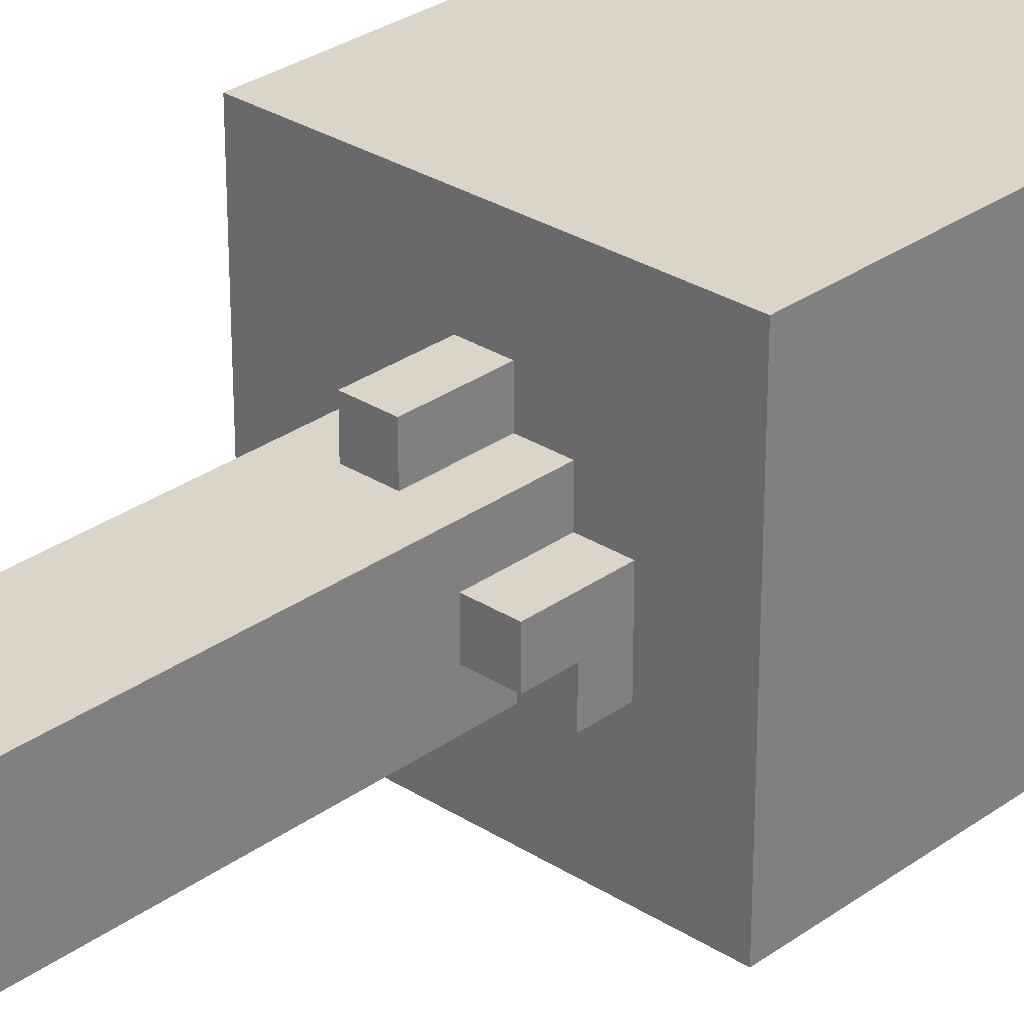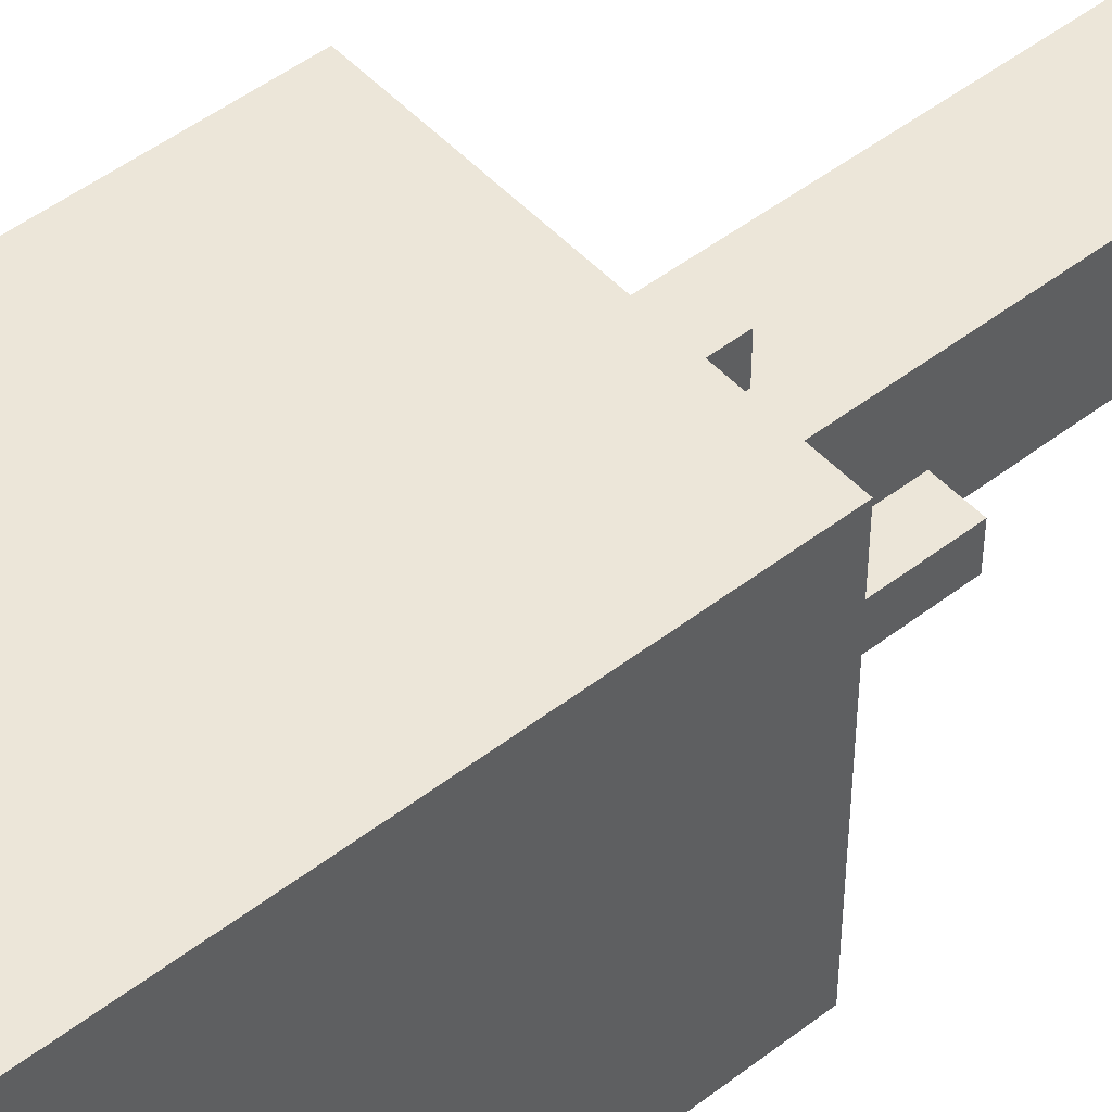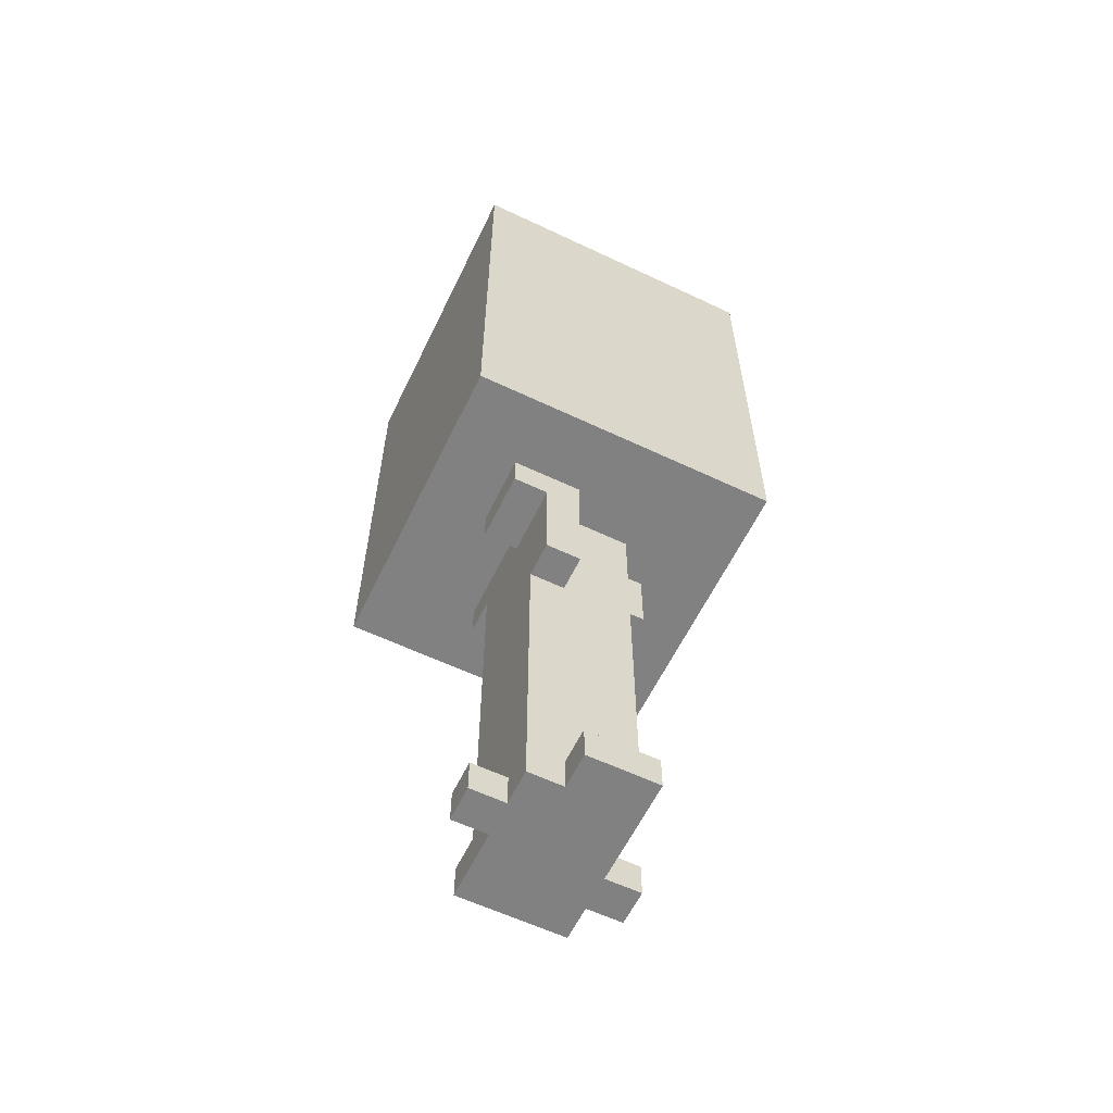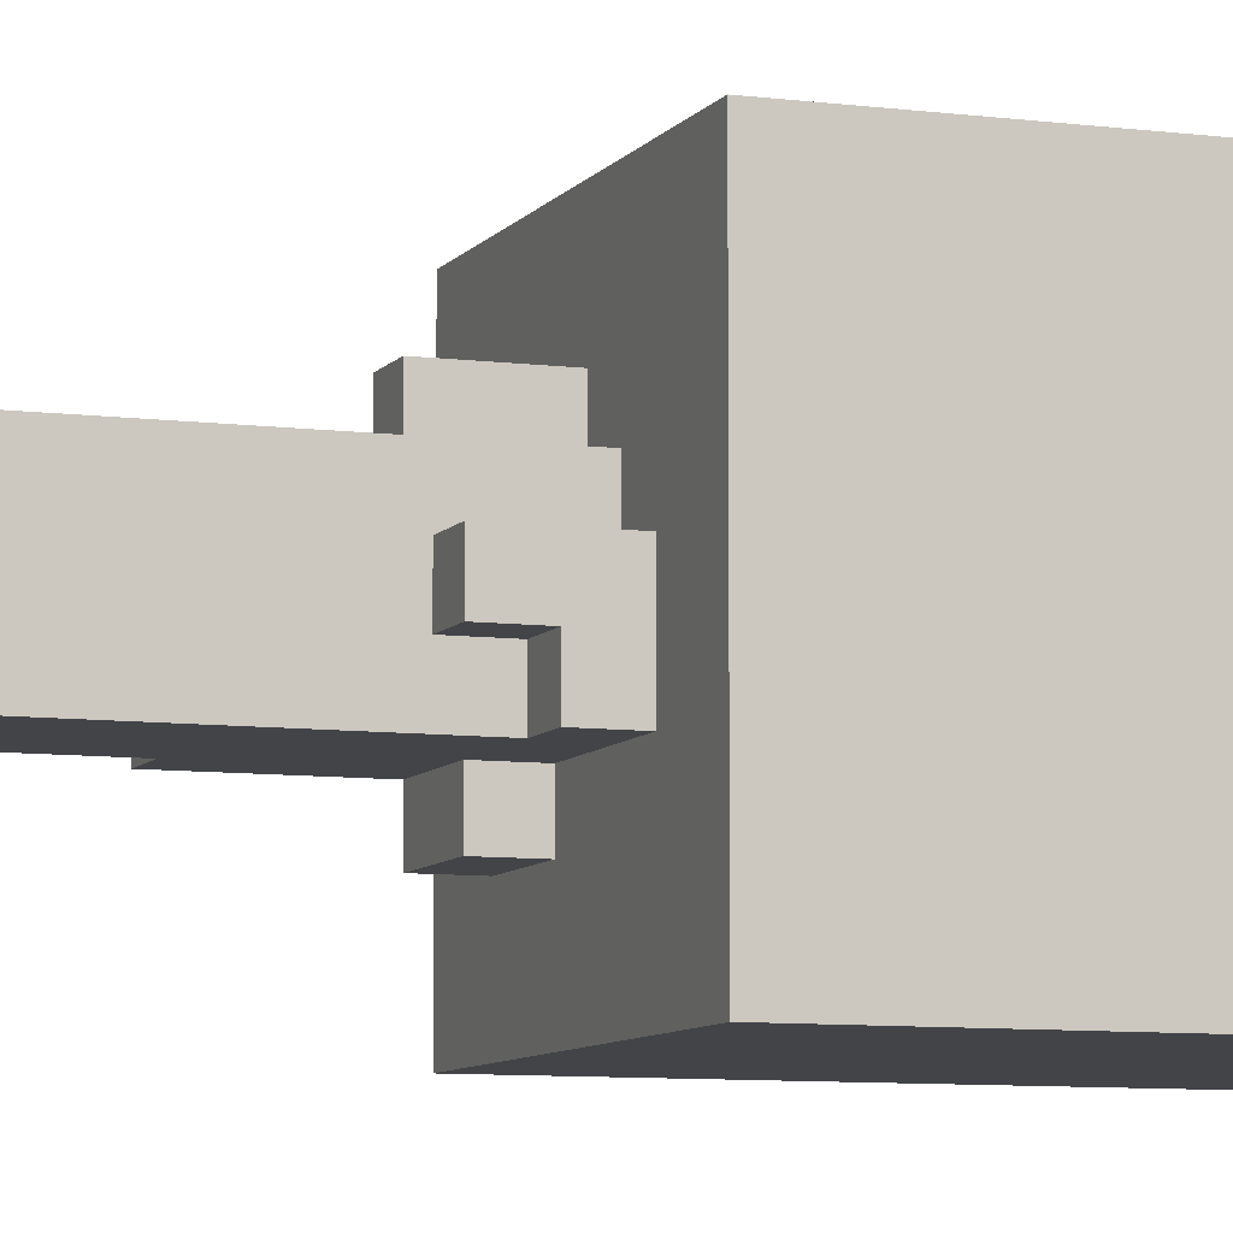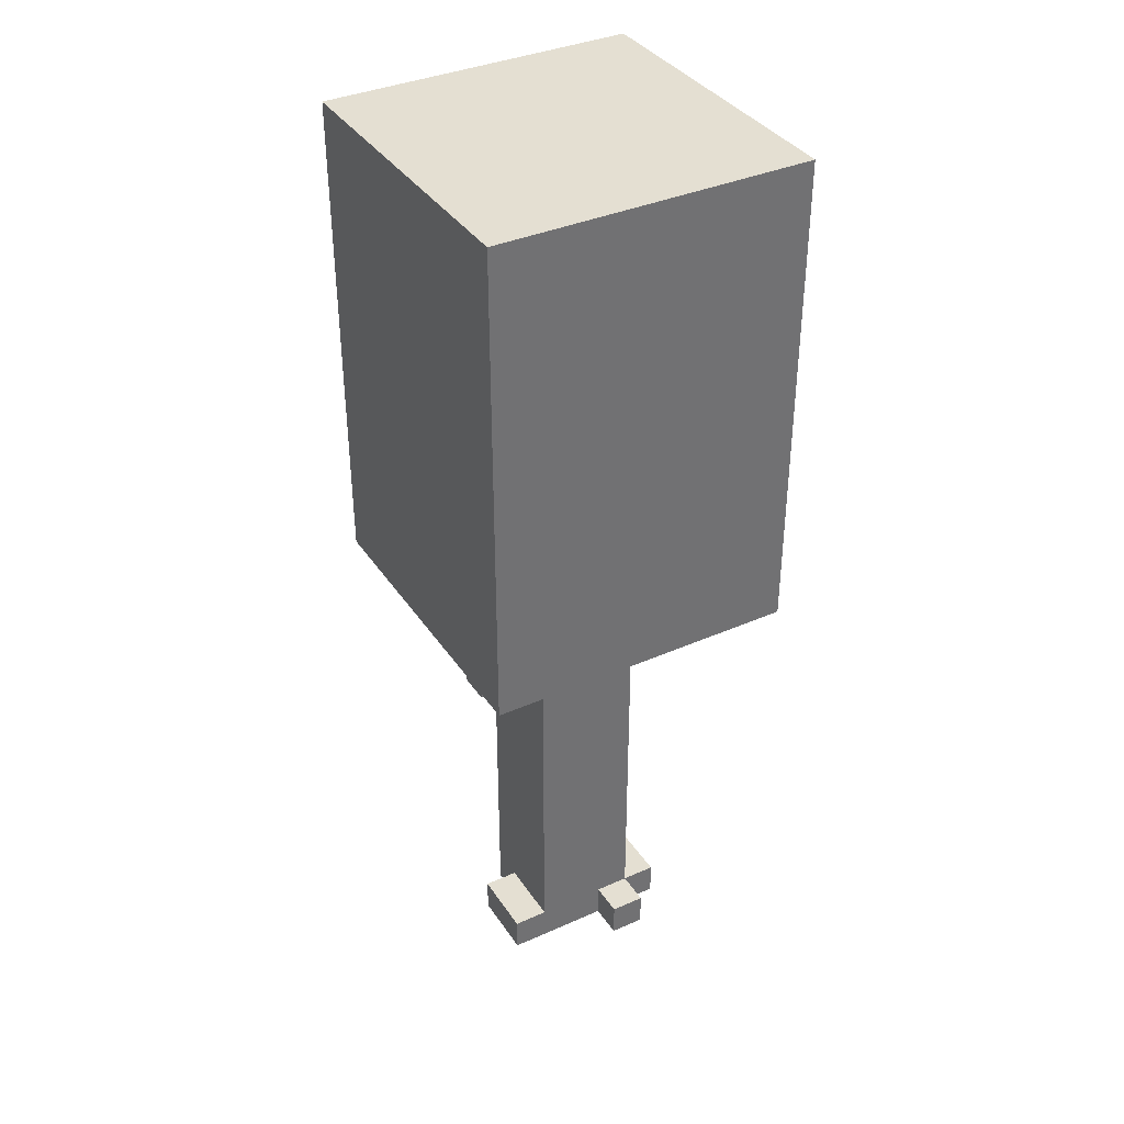
<metadata>
{"format":"obj","ext":"obj","renderer":"f3d","projection":"perspective","resolution":1024,"background":"white","views":[{"elev":29.3,"azim":43.3,"up":"+Z"},{"elev":49.1,"azim":-130.5,"up":"+Z"},{"elev":-60.5,"azim":-115.8,"up":"+Y"},{"elev":-8.0,"azim":69.9,"up":"+Z"},{"elev":37.1,"azim":-29.7,"up":"+Y"}]}
</metadata>
<code>
o ObjObject.009
v -0.45 1.4 0.45
v -0.45 1.3 -0.45
v -0.45 1.3 0.45
v -0.45 1.4 -0.45
v -0.45 1.6 0.45
v -0.45 1.6 -0.45
v -0.45 1.7 0.45
v -0.45 1.7 -0.45
v -0.45 1.8 0.45
v -0.45 1.8 -0.45
v -0.45 1.9 0.45
v -0.45 1.9 -0.45
v -0.45 2.3 0.45
v -0.45 2.3 -0.45
v -0.45 2.5 0.45
v -0.45 2.5 -0.45
v -0.45 2.7 0.45
v -0.45 2.7 -0.45
v -0.25 0.1 0.15
v -0.25 0 -0.05
v -0.25 0 0.15
v -0.25 0.1 -0.05
v -0.25 1.2 -0.15
v -0.25 0.9 -0.15
v -0.25 0.9 -0.05
v -0.25 1.3 -0.05
v -0.25 1.2 -0.25
v -0.25 1.3 -0.25
v -0.15 0.1 -0.05
v -0.15 0 -0.15
v -0.15 0 -0.05
v -0.15 0.2 0.15
v -0.15 0.1 0.15
v -0.15 0.2 -0.15
v -0.15 0.4 0.05
v -0.15 0.4 -0.05
v -0.15 0.5 0.05
v -0.15 0.5 -0.05
v -0.15 0.9 -0.05
v -0.15 0.9 -0.15
v -0.15 1 0.05
v -0.15 1 -0.05
v -0.15 1.1 0.15
v -0.15 1.1 0.05
v -0.15 1.3 0.15
v -0.15 1.3 -0.05
v -0.05 0.1 -0.15
v -0.05 0 -0.25
v -0.05 0 -0.15
v -0.05 0.1 -0.25
v -0.05 1.3 0.25
v -0.05 1.1 0.15
v -0.05 1.1 0.25
v -0.05 1.3 0.15
v 0.05 0.1 0.25
v 0.05 0 0.15
v 0.05 0 0.25
v 0.05 0.1 0.15
v -0.05 1.2 -0.15
v -0.05 1.2 -0.25
v -0.05 1.3 -0.15
v -0.05 1.3 -0.25
v 0.05 0 -0.15
v 0.05 0 -0.25
v 0.05 0.1 -0.15
v 0.05 0.1 -0.25
v 0.05 1.1 0.25
v 0.05 1.1 0.15
v 0.05 1.3 0.25
v 0.05 1.3 0.15
v 0.15 0 0.25
v 0.15 0 0.15
v 0.15 0.1 0.25
v 0.15 0.1 0.15
v 0.15 0.1 -0.15
v 0.15 0.2 0.15
v 0.15 0.2 0.05
v 0.15 0.3 0.15
v 0.15 0.3 0.05
v 0.15 1 0.05
v 0.15 1 -0.05
v 0.15 1.1 0.15
v 0.15 1.1 0.05
v 0.15 1.1 -0.05
v 0.15 1.1 -0.15
v 0.15 1.2 -0.05
v 0.15 1.2 -0.15
v 0.15 1.3 0.15
v 0.15 1.3 0.05
v 0.25 0 0.15
v 0.25 0 -0.15
v 0.25 0.1 0.15
v 0.25 0.1 -0.15
v 0.25 1.1 0.05
v 0.25 1.1 -0.05
v 0.25 1.2 -0.05
v 0.25 1.3 0.05
v 0.25 1.2 -0.15
v 0.25 1.3 -0.15
v 0.45 1.3 0.45
v 0.45 1.3 -0.45
v 0.45 1.4 0.45
v 0.45 1.4 -0.45
v 0.45 1.6 0.45
v 0.45 1.6 -0.45
v 0.45 1.7 0.45
v 0.45 1.7 -0.45
v 0.45 1.8 0.45
v 0.45 1.8 -0.45
v 0.45 1.9 0.45
v 0.45 1.9 -0.45
v 0.45 2.3 0.45
v 0.45 2.3 -0.45
v 0.45 2.5 0.45
v 0.45 2.5 -0.45
v 0.45 2.7 0.45
v 0.45 2.7 -0.45
v 0.45 1.3 0.45
v -0.45 1.4 0.45
v -0.45 1.3 0.45
v 0.45 1.4 0.45
v -0.45 1.6 0.45
v 0.45 1.6 0.45
v -0.45 1.7 0.45
v 0.45 1.7 0.45
v -0.45 1.8 0.45
v 0.45 1.8 0.45
v -0.45 1.9 0.45
v 0.45 1.9 0.45
v -0.45 2.3 0.45
v 0.45 2.3 0.45
v -0.45 2.5 0.45
v 0.45 2.5 0.45
v -0.45 2.7 0.45
v 0.45 2.7 0.45
v 0.05 1.1 0.25
v -0.05 1.3 0.25
v -0.05 1.1 0.25
v 0.05 1.3 0.25
v 0.15 0 0.25
v 0.05 0.1 0.25
v 0.05 0 0.25
v 0.15 0.1 0.25
v -0.15 0.1 0.15
v -0.25 0.1 0.15
v -0.25 0 0.15
v -0.05 0.1 0.15
v -0.15 0.2 0.15
v -0.05 0.2 0.15
v -0.15 1.1 0.15
v -0.05 1.1 0.15
v -0.15 1.3 0.15
v -0.05 1.3 0.15
v 0.05 0 0.15
v 0.05 0.1 0.15
v 0.05 0.2 0.15
v 0.05 0.3 0.15
v 0.05 1.1 0.15
v 0.15 0.1 0.15
v 0.15 0.2 0.15
v 0.15 0.3 0.15
v 0.15 1.1 0.15
v 0.05 1.3 0.15
v 0.15 1.3 0.15
v 0.25 0 0.15
v 0.15 0 0.15
v 0.25 0.1 0.15
v 0.25 1.1 0.05
v 0.15 1.3 0.05
v 0.15 1.1 0.05
v 0.25 1.3 0.05
v -0.15 0.9 -0.05
v -0.25 1.3 -0.05
v -0.25 0.9 -0.05
v -0.15 1 -0.05
v -0.15 1.3 -0.05
v -0.25 0 -0.05
v -0.25 0.1 -0.05
v -0.15 0 -0.05
v -0.15 0.1 -0.05
v 0.15 1.1 -0.05
v 0.15 1.2 -0.05
v 0.25 1.1 -0.05
v 0.25 1.2 -0.05
v -0.25 0.9 -0.15
v -0.25 1.2 -0.15
v -0.15 0.9 -0.15
v -0.15 1.1 -0.15
v -0.15 1.2 -0.15
v -0.15 0 -0.15
v -0.15 0.2 -0.15
v -0.05 0 -0.15
v -0.05 0.1 -0.15
v -0.05 1.1 -0.15
v -0.05 1.2 -0.15
v 0.05 0.1 -0.15
v 0.05 0.2 -0.15
v 0.05 1.1 -0.15
v -0.05 1.3 -0.15
v 0.05 1.2 -0.15
v 0.05 0 -0.15
v 0.15 0.1 -0.15
v 0.15 1.1 -0.15
v 0.15 1.2 -0.15
v 0.15 1.3 -0.15
v 0.25 0 -0.15
v 0.25 0.1 -0.15
v 0.25 1.2 -0.15
v 0.25 1.3 -0.15
v -0.25 1.2 -0.25
v -0.25 1.3 -0.25
v -0.05 1.2 -0.25
v -0.05 1.3 -0.25
v -0.05 0 -0.25
v -0.05 0.1 -0.25
v 0.05 0 -0.25
v 0.05 0.1 -0.25
v -0.45 1.3 -0.45
v -0.45 1.4 -0.45
v 0.45 1.3 -0.45
v -0.45 1.6 -0.45
v 0.45 1.4 -0.45
v -0.45 1.7 -0.45
v 0.45 1.6 -0.45
v -0.45 1.8 -0.45
v 0.45 1.7 -0.45
v -0.45 1.9 -0.45
v 0.45 1.8 -0.45
v -0.45 2.3 -0.45
v 0.45 1.9 -0.45
v -0.45 2.5 -0.45
v 0.45 2.3 -0.45
v -0.45 2.7 -0.45
v 0.45 2.5 -0.45
v 0.45 2.7 -0.45
v 0.05 0 0.15
v 0.15 0 0.25
v 0.05 0 0.25
v 0.15 0 0.15
v -0.25 0 -0.05
v -0.25 0 0.15
v 0.25 0 0.15
v -0.15 0 -0.05
v -0.15 0 -0.15
v -0.05 0 -0.15
v 0.05 0 -0.15
v 0.25 0 -0.15
v -0.05 0 -0.25
v 0.05 0 -0.25
v -0.25 0.9 -0.15
v -0.15 0.9 -0.05
v -0.25 0.9 -0.05
v -0.15 0.9 -0.15
v -0.05 1.1 0.15
v 0.05 1.1 0.25
v -0.05 1.1 0.25
v 0.05 1.1 0.15
v 0.15 1.1 -0.05
v 0.25 1.1 0.05
v 0.15 1.1 0.05
v 0.25 1.1 -0.05
v 0.15 1.2 -0.15
v 0.25 1.2 -0.05
v 0.15 1.2 -0.05
v 0.25 1.2 -0.15
v -0.25 1.2 -0.25
v -0.05 1.2 -0.15
v -0.15 1.2 -0.15
v -0.25 1.2 -0.15
v -0.05 1.2 -0.25
v -0.05 1.3 0.25
v 0.45 1.3 0.45
v -0.45 1.3 0.45
v 0.05 1.3 0.25
v -0.15 1.3 0.15
v -0.05 1.3 0.15
v 0.05 1.3 0.15
v 0.15 1.3 0.15
v 0.15 1.3 0.05
v 0.25 1.3 0.05
v -0.25 1.3 -0.05
v -0.15 1.3 -0.05
v 0.25 1.3 -0.15
v -0.25 1.3 -0.25
v -0.05 1.3 -0.25
v 0.15 1.3 -0.15
v -0.05 1.3 -0.15
v -0.45 1.3 -0.45
v 0.45 1.3 -0.45
v 0.05 0.1 0.25
v 0.15 0.1 0.25
v 0.05 0.1 0.15
v 0.15 0.1 0.15
v -0.25 0.1 0.15
v -0.15 0.1 0.15
v -0.25 0.1 -0.05
v -0.15 0.1 -0.05
v 0.25 0.1 0.15
v 0.15 0.1 -0.15
v 0.25 0.1 -0.15
v -0.05 0.1 -0.15
v 0.05 0.1 -0.15
v -0.05 0.1 -0.25
v 0.05 0.1 -0.25
v -0.45 2.7 0.45
v 0.45 2.7 0.45
v -0.45 2.7 -0.45
v 0.45 2.7 -0.45
f 1 2 3
f 4 2 1
f 5 4 1
f 6 4 5
f 7 6 5
f 8 6 7
f 9 8 7
f 10 8 9
f 11 10 9
f 12 10 11
f 13 12 11
f 14 12 13
f 15 14 13
f 16 14 15
f 17 16 15
f 18 16 17
f 19 20 21
f 22 20 19
f 23 24 25
f 26 23 25
f 26 27 23
f 28 27 26
f 29 30 31
f 32 29 33
f 34 30 29
f 34 29 32
f 35 34 32
f 36 34 35
f 37 35 32
f 37 36 35
f 38 34 36
f 38 36 37
f 39 38 37
f 39 34 38
f 40 34 39
f 41 37 32
f 41 39 37
f 42 39 41
f 43 41 32
f 44 42 41
f 44 41 43
f 45 44 43
f 46 42 44
f 46 44 45
f 47 48 49
f 50 48 47
f 51 52 53
f 54 52 51
f 55 56 57
f 58 56 55
f 59 60 61
f 61 60 62
f 63 64 65
f 65 64 66
f 67 68 69
f 69 68 70
f 71 72 73
f 73 72 74
f 74 75 76
f 76 75 77
f 76 77 78
f 77 75 79
f 78 77 79
f 78 79 80
f 79 75 80
f 80 75 81
f 78 80 82
f 80 81 83
f 82 80 83
f 81 75 84
f 83 81 84
f 84 75 85
f 84 85 86
f 86 85 87
f 82 83 88
f 88 83 89
f 90 91 92
f 92 91 93
f 94 95 96
f 94 96 97
f 96 98 97
f 97 98 99
f 100 101 102
f 102 101 103
f 102 103 104
f 104 103 105
f 104 105 106
f 106 105 107
f 106 107 108
f 108 107 109
f 108 109 110
f 110 109 111
f 110 111 112
f 112 111 113
f 112 113 114
f 114 113 115
f 114 115 116
f 116 115 117
f 118 119 120
f 121 122 119
f 121 119 118
f 123 124 122
f 123 122 121
f 125 126 124
f 125 124 123
f 127 128 126
f 127 126 125
f 129 130 128
f 129 128 127
f 131 132 130
f 131 130 129
f 133 134 132
f 133 132 131
f 135 134 133
f 136 137 138
f 139 137 136
f 140 141 142
f 143 141 140
f 144 145 146
f 147 144 146
f 147 148 144
f 149 150 148
f 149 148 147
f 151 152 150
f 151 150 149
f 153 152 151
f 154 147 146
f 155 149 147
f 155 147 154
f 155 151 149
f 156 151 155
f 157 151 156
f 158 151 157
f 159 156 155
f 160 157 156
f 160 156 159
f 161 158 157
f 161 157 160
f 162 163 158
f 162 158 161
f 164 163 162
f 165 159 166
f 167 159 165
f 168 169 170
f 171 169 168
f 172 173 174
f 175 173 172
f 176 173 175
f 177 178 179
f 179 178 180
f 181 182 183
f 183 182 184
f 185 186 187
f 187 186 188
f 188 186 189
f 190 191 192
f 192 191 193
f 191 187 194
f 187 188 194
f 188 189 194
f 194 189 195
f 193 191 196
f 194 195 197
f 191 194 197
f 196 191 197
f 197 195 198
f 195 199 200
f 198 195 200
f 201 196 202
f 197 198 202
f 196 197 202
f 198 200 203
f 202 198 203
f 200 199 204
f 203 200 204
f 204 199 205
f 201 202 206
f 206 202 207
f 204 205 208
f 208 205 209
f 210 211 212
f 212 211 213
f 214 215 216
f 216 215 217
f 218 219 220
f 219 221 222
f 220 219 222
f 221 223 224
f 222 221 224
f 223 225 226
f 224 223 226
f 225 227 228
f 226 225 228
f 227 229 230
f 228 227 230
f 229 231 232
f 230 229 232
f 231 233 234
f 232 231 234
f 234 233 235
f 236 237 238
f 239 237 236
f 240 236 241
f 240 242 239
f 240 239 236
f 243 242 240
f 244 242 243
f 245 242 244
f 246 242 245
f 247 242 246
f 248 246 245
f 249 246 248
f 250 251 252
f 253 251 250
f 254 255 256
f 257 255 254
f 258 259 260
f 261 259 258
f 262 263 264
f 265 263 262
f 266 267 268
f 266 268 269
f 270 267 266
f 271 272 273
f 274 272 271
f 275 271 273
f 276 271 275
f 277 272 274
f 278 272 277
f 279 272 278
f 280 272 279
f 281 275 273
f 282 275 281
f 283 272 280
f 284 281 273
f 285 286 287
f 285 283 286
f 288 284 273
f 288 285 284
f 289 283 285
f 289 285 288
f 289 272 283
f 290 291 292
f 292 291 293
f 294 295 296
f 296 295 297
f 293 298 299
f 299 298 300
f 301 302 303
f 303 302 304
f 305 306 307
f 307 306 308

</code>
